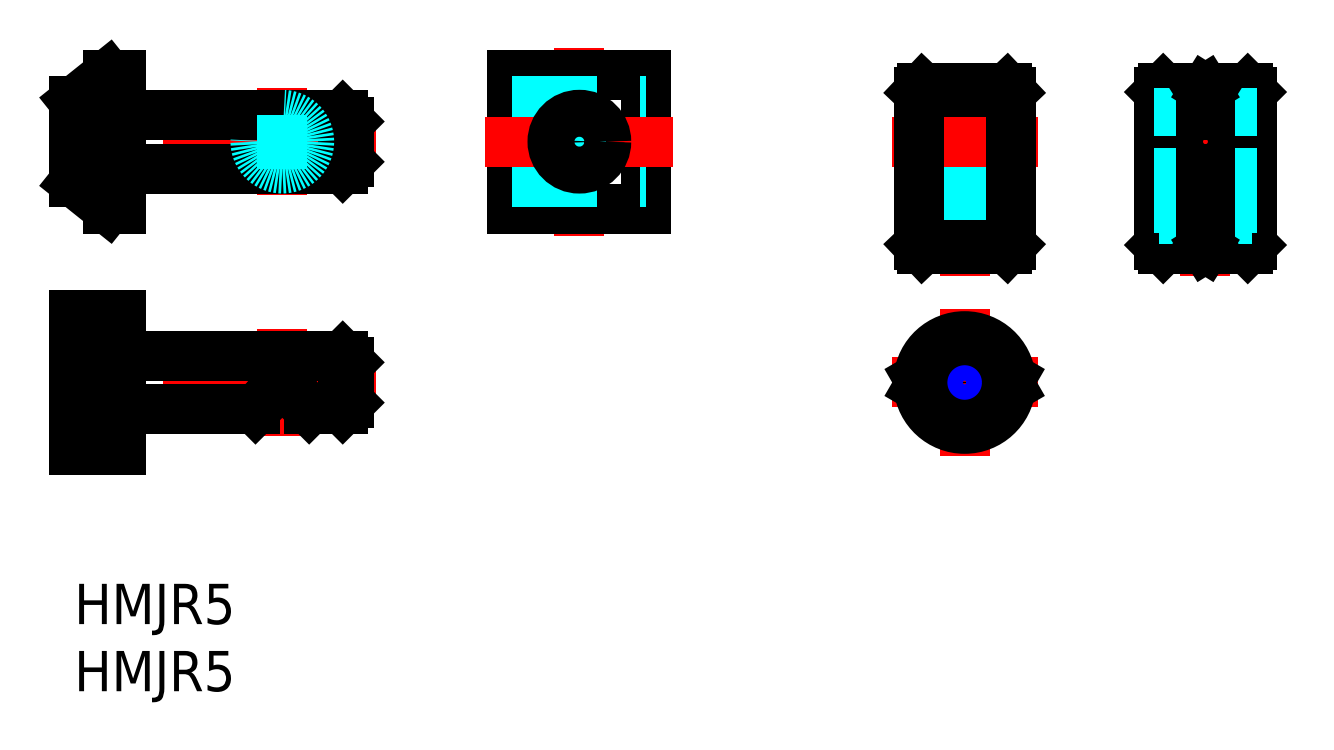
<metadata>
{"format":"dxf","ext":"dxf","renderer":"ezdxf+matplotlib","layout":"modelspace","background":"white","min_lineweight":24,"dpi":150}
</metadata>
<code>
0
SECTION
2
ENTITIES
0
INSERT
8
MSM_CONTINUOUS
2
*U4
10
0
20
0
30
0
0
INSERT
8
MSM_CONTINUOUS
2
*U5
10
0
20
0
30
0
0
LINE
8
MSM_CENTER
10
22.5
20
32.94
30
0
11
-2
21
32.94
31
0
0
LINE
8
MSM_CENTER
10
15.5
20
19
30
0
11
15.5
21
11
31
0
0
LINE
8
MSM_CONTINUOUS
10
2.5
20
27.94
30
0
11
3.6e-15
21
29.94
31
0
0
LINE
8
MSM_CONTINUOUS
10
3.6e-15
20
29.94
30
0
11
3.6e-15
21
35.94
31
0
0
LINE
8
MSM_CONTINUOUS
10
3.5
20
37.94
30
0
11
3.5
21
27.94
31
0
0
LINE
8
MSM_CONTINUOUS
10
3.5
20
27.94
30
0
11
2.5
21
27.94
31
0
0
LINE
8
MSM_CENTER
10
22.5
20
15
30
0
11
-2
21
15
31
0
0
LINE
8
MSM_CENTER
10
15.5
20
36.94
30
0
11
15.5
21
28.94
31
0
0
LINE
8
MSM_CONTINUOUS
10
3.5
20
10
30
0
11
3.5
21
20
31
0
0
LINE
8
MSM_CONTINUOUS
10
3.6e-15
20
20
30
0
11
3.6e-15
21
10
31
0
0
LINE
8
MSM_CONTINUOUS
10
3.5
20
20
30
0
11
3.6e-15
21
20
31
0
0
LINE
8
MSM_CONTINUOUS
10
3.6e-15
20
10
30
0
11
3.5
21
10
31
0
0
LINE
8
MSM_CENTER
10
37.63
20
39.94
30
0
11
37.63
21
25.94
31
0
0
LINE
8
MSM_CONTINUOUS
10
32.63
20
37.94
30
0
11
42.63
21
37.94
31
0
0
LINE
8
MSM_CONTINUOUS
10
42.63
20
37.94
30
0
11
42.63
21
27.94
31
0
0
LINE
8
MSM_CONTINUOUS
10
42.63
20
27.94
30
0
11
32.63
21
27.94
31
0
0
LINE
8
MSM_CONTINUOUS
10
32.63
20
27.94
30
0
11
32.63
21
37.94
31
0
0
LINE
8
MSM_DASHED
10
32.63
20
35.94
30
0
11
42.63
21
35.94
31
0
0
LINE
8
MSM_DASHED
10
32.63
20
29.94
30
0
11
42.63
21
29.94
31
0
0
LINE
8
MSM_CENTER
10
44.63
20
32.94
30
0
11
30.63
21
32.94
31
0
0
CIRCLE
8
MSM_CONTINUOUS
10
37.63
20
32.94
30
0
40
2
0
LINE
8
MSM_CENTER
10
66.34
20
22.94
30
0
11
66.34
21
38.94
31
0
0
LINE
8
MSM_CONTINUOUS
10
69.49
20
24.94
30
0
11
63.19
21
24.94
31
0
0
LINE
8
MSM_CENTER
10
88.33
20
32.94
30
0
11
80.23
21
32.94
31
0
0
LINE
8
MSM_DASHED
10
69.77
20
34.99
30
0
11
62.9
21
34.99
31
0
0
LINE
8
MSM_DASHED
10
69.77
20
30.89
30
0
11
62.9
21
30.89
31
0
0
LINE
8
MSM_CONTINUOUS
10
69.49
20
36.94
30
0
11
63.19
21
36.94
31
0
0
LINE
8
MSM_CENTER
10
66.34
20
20.45
30
0
11
66.34
21
9.55
31
0
0
LINE
8
MSM_CENTER
10
71.79
20
15
30
0
11
60.89
21
15
31
0
0
ARC
8
MSM_CONTINUOUS
10
66.34
20
15
30
0
40
3.45
50
5.331
51
174.7
0
LINE
8
MSM_DASHED
10
69.11
20
17.05
30
0
11
63.56
21
17.05
31
0
0
LINE
8
MSM_DASHED
10
69.11
20
12.95
30
0
11
63.56
21
12.95
31
0
0
LINE
8
MSM_CONTINUOUS
10
80.83
20
36.64
30
0
11
80.83
21
25.24
31
0
0
LINE
8
MSM_CONTINUOUS
10
87.73
20
36.64
30
0
11
87.73
21
25.24
31
0
0
LINE
8
MSM_CENTER
10
84.28
20
22.94
30
0
11
84.28
21
38.94
31
0
0
LINE
8
MSM_CONTINUOUS
10
87.43
20
36.94
30
0
11
81.13
21
36.94
31
0
0
LINE
8
MSM_CONTINUOUS
10
87.43
20
24.94
30
0
11
81.13
21
24.94
31
0
0
CIRCLE
8
MSM_CONTINUOUS
10
84.28
20
32.94
30
0
40
2.05
0
LINE
8
MSM_CENTER
10
71.77
20
32.94
30
0
11
60.9
21
32.94
31
0
0
LINE
8
MSM_CONTINUOUS
10
87.73
20
36.64
30
0
11
84.6
21
36.64
31
0
0
LINE
8
MSM_CONTINUOUS
10
87.73
20
25.24
30
0
11
84.6
21
25.24
31
0
0
LINE
8
MSM_CONTINUOUS
10
87.73
20
36.64
30
0
11
87.43
21
36.94
31
0
0
LINE
8
MSM_CONTINUOUS
10
80.83
20
36.64
30
0
11
81.13
21
36.94
31
0
0
LINE
8
MSM_CONTINUOUS
10
87.43
20
24.94
30
0
11
87.73
21
25.24
31
0
0
LINE
8
MSM_CONTINUOUS
10
81.13
20
24.94
30
0
11
80.83
21
25.24
31
0
0
LINE
8
MSM_CONTINUOUS
10
69.77
20
36.64
30
0
11
69.49
21
36.94
31
0
0
LINE
8
MSM_CONTINUOUS
10
69.49
20
24.94
30
0
11
69.77
21
25.24
31
0
0
LINE
8
MSM_CONTINUOUS
10
69.59
20
15
30
0
11
69.77
21
14.68
31
0
0
LINE
8
MSM_CONTINUOUS
10
69.59
20
15
30
0
11
69.77
21
15.32
31
0
0
LINE
8
MSM_CONTINUOUS
10
63.09
20
15
30
0
11
62.9
21
14.68
31
0
0
LINE
8
MSM_CONTINUOUS
10
63.09
20
15
30
0
11
62.9
21
15.32
31
0
0
ARC
8
MSM_CONTINUOUS
10
66.34
20
15
30
0
40
3.45
50
185.3
51
354.7
0
LINE
8
MSM_CONTINUOUS
10
2.5
20
10
30
0
11
2.5
21
20
31
0
0
LINE
8
MSM_DASHED
10
68.34
20
36.94
30
0
11
68.34
21
34.99
31
0
0
LINE
8
MSM_DASHED
10
67.96
20
36.94
30
0
11
67.96
21
34.99
31
0
0
LINE
8
MSM_DASHED
10
64.71
20
36.94
30
0
11
64.71
21
34.99
31
0
0
LINE
8
MSM_DASHED
10
64.34
20
36.94
30
0
11
64.34
21
34.99
31
0
0
CIRCLE
8
MSM_CONTINUOUS
10
66.34
20
15
30
0
40
1.621
0
CIRCLE
8
MSM_NARROW
10
66.34
20
15
30
0
40
2
0
LINE
8
MSM_DASHED
10
68.34
20
30.89
30
0
11
68.34
21
24.94
31
0
0
LINE
8
MSM_DASHED
10
67.96
20
30.89
30
0
11
67.96
21
24.94
31
0
0
LINE
8
MSM_DASHED
10
64.71
20
30.89
30
0
11
64.71
21
24.94
31
0
0
LINE
8
MSM_DASHED
10
64.34
20
30.89
30
0
11
64.34
21
24.94
31
0
0
LINE
8
MSM_CONTINUOUS
10
83.96
20
36.64
30
0
11
80.83
21
36.64
31
0
0
LINE
8
MSM_CONTINUOUS
10
83.96
20
25.24
30
0
11
80.83
21
25.24
31
0
0
LINE
8
MSM_CONTINUOUS
10
2.5
20
37.94
30
0
11
3.6e-15
21
35.94
31
0
0
LINE
8
MSM_CONTINUOUS
10
3.5
20
37.94
30
0
11
2.5
21
37.94
31
0
0
LINE
8
MSM_CONTINUOUS
10
69.77
20
25.24
30
0
11
62.9
21
25.24
31
0
0
LINE
8
MSM_CONTINUOUS
10
69.77
20
36.64
30
0
11
62.9
21
36.64
31
0
0
CIRCLE
8
MSM_CONTINUOUS
10
66.34
20
15
30
0
40
3.15
0
LINE
8
MSM_DASHED
10
85.9
20
36.94
30
0
11
85.9
21
34.2
31
0
0
LINE
8
MSM_DASHED
10
86.28
20
36.94
30
0
11
86.28
21
33.39
31
0
0
LINE
8
MSM_DASHED
10
82.66
20
36.94
30
0
11
82.66
21
34.2
31
0
0
LINE
8
MSM_DASHED
10
82.28
20
36.94
30
0
11
82.28
21
33.39
31
0
0
LINE
8
MSM_DASHED
10
85.9
20
31.69
30
0
11
85.9
21
24.94
31
0
0
LINE
8
MSM_DASHED
10
86.28
20
32.49
30
0
11
86.28
21
24.94
31
0
0
LINE
8
MSM_DASHED
10
82.66
20
31.69
30
0
11
82.66
21
24.94
31
0
0
LINE
8
MSM_DASHED
10
82.28
20
32.49
30
0
11
82.28
21
24.94
31
0
0
LINE
8
MSM_CONTINUOUS
10
84.6
20
36.64
30
0
11
84.6
21
34.97
31
0
0
LINE
8
MSM_CONTINUOUS
10
83.96
20
36.64
30
0
11
83.96
21
34.97
31
0
0
LINE
8
MSM_CONTINUOUS
10
84.6
20
25.24
30
0
11
84.28
21
25.04
31
0
0
LINE
8
MSM_CONTINUOUS
10
84.28
20
25.04
30
0
11
83.96
21
25.24
31
0
0
LINE
8
MSM_CONTINUOUS
10
84.6
20
36.64
30
0
11
84.28
21
36.84
31
0
0
LINE
8
MSM_CONTINUOUS
10
84.28
20
36.84
30
0
11
83.96
21
36.64
31
0
0
LINE
8
MSM_CONTINUOUS
10
84.6
20
30.92
30
0
11
84.6
21
25.24
31
0
0
LINE
8
MSM_CONTINUOUS
10
83.96
20
30.92
30
0
11
83.96
21
25.24
31
0
0
LINE
8
MSM_CONTINUOUS
10
84.28
20
36.84
30
0
11
84.28
21
34.99
31
0
0
LINE
8
MSM_CONTINUOUS
10
84.28
20
30.89
30
0
11
84.28
21
25.04
31
0
0
LINE
8
MSM_CONTINUOUS
10
69.77
20
25.24
30
0
11
69.77
21
36.64
31
0
0
LINE
8
MSM_CONTINUOUS
10
63.19
20
24.94
30
0
11
62.9
21
25.24
31
0
0
LINE
8
MSM_CONTINUOUS
10
62.9
20
25.24
30
0
11
62.9
21
36.64
31
0
0
LINE
8
MSM_CONTINUOUS
10
62.9
20
36.64
30
0
11
63.19
21
36.94
31
0
0
LINE
8
MSM_DASHED
10
35.63
20
32.94
30
0
11
39.63
21
32.94
31
0
0
CIRCLE
8
MSM_CONTINUOUS
10
37.63
20
32.94
30
0
40
1.5
0
LINE
8
MSM_CONTINUOUS
10
20.5
20
13.5
30
0
11
20.5
21
16.5
31
0
0
LINE
8
MSM_CONTINUOUS
10
20
20
17
30
0
11
3.5
21
17
31
0
0
LINE
8
MSM_CONTINUOUS
10
13.5
20
13
30
0
11
3.5
21
13
31
0
0
LINE
8
MSM_CONTINUOUS
10
20
20
13
30
0
11
17.5
21
13
31
0
0
LINE
8
MSM_CENTER
10
15.5
20
36.94
30
0
11
15.5
21
28.94
31
0
0
LINE
8
MSM_CONTINUOUS
10
20
20
30.94
30
0
11
3.5
21
30.94
31
0
0
LINE
8
MSM_CONTINUOUS
10
20
20
34.94
30
0
11
3.5
21
34.94
31
0
0
LINE
8
MSM_CONTINUOUS
10
20.5
20
31.44
30
0
11
20.5
21
34.44
31
0
0
LINE
8
MSM_CONTINUOUS
10
20
20
17
30
0
11
20.5
21
16.5
31
0
0
LINE
8
MSM_CONTINUOUS
10
20.5
20
13.5
30
0
11
20
21
13
31
0
0
LINE
8
MSM_CONTINUOUS
10
20
20
30.94
30
0
11
20.5
21
31.44
31
0
0
LINE
8
MSM_CONTINUOUS
10
20.5
20
34.44
30
0
11
20
21
34.94
31
0
0
LINE
8
MSM_CONTINUOUS
10
20
20
34.94
30
0
11
20
21
30.94
31
0
0
LINE
8
MSM_CONTINUOUS
10
20
20
17
30
0
11
20
21
13
31
0
0
LINE
8
MSM_CONTINUOUS
10
17.5
20
13
30
0
11
15.5
21
15
31
0
0
LINE
8
MSM_CONTINUOUS
10
15.5
20
15
30
0
11
13.5
21
13
31
0
0
LINE
8
MSM_DASHED
10
15.5
20
34.94
30
0
11
15.5
21
30.94
31
0
0
CIRCLE
8
MSM_DASHED
10
15.5
20
32.94
30
0
40
2
0
ENDSEC
0
EOF

</code>
